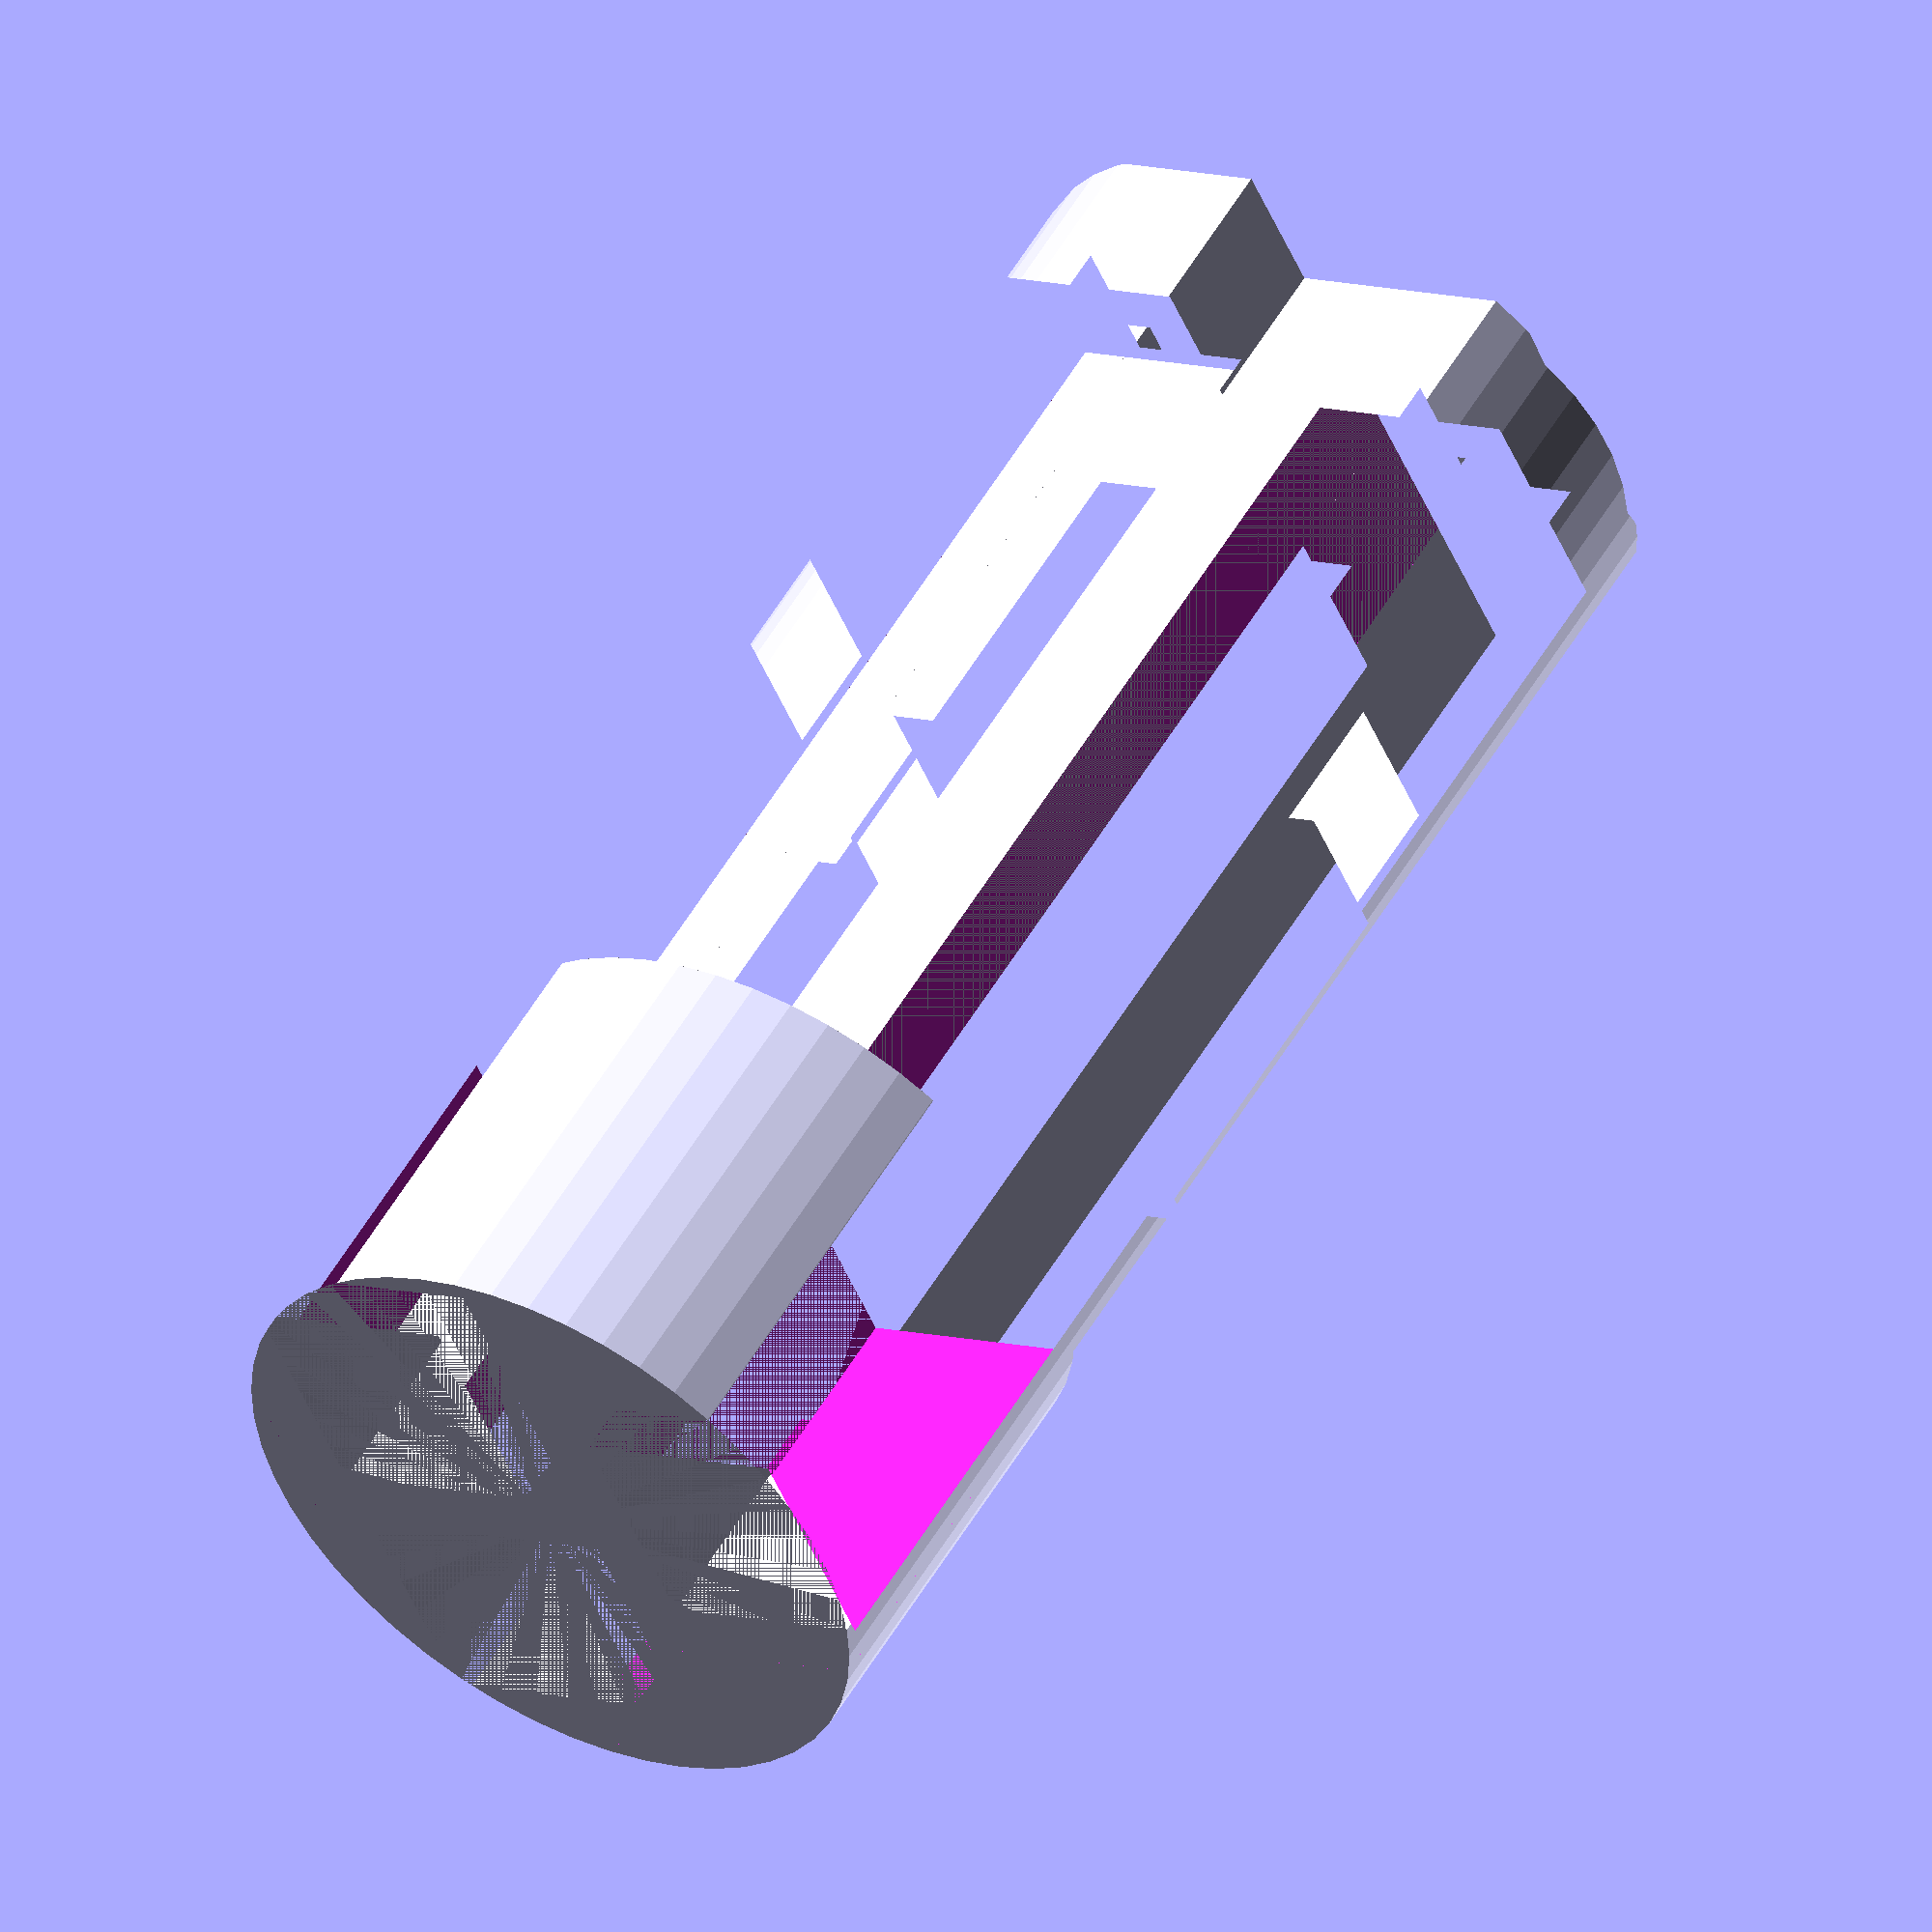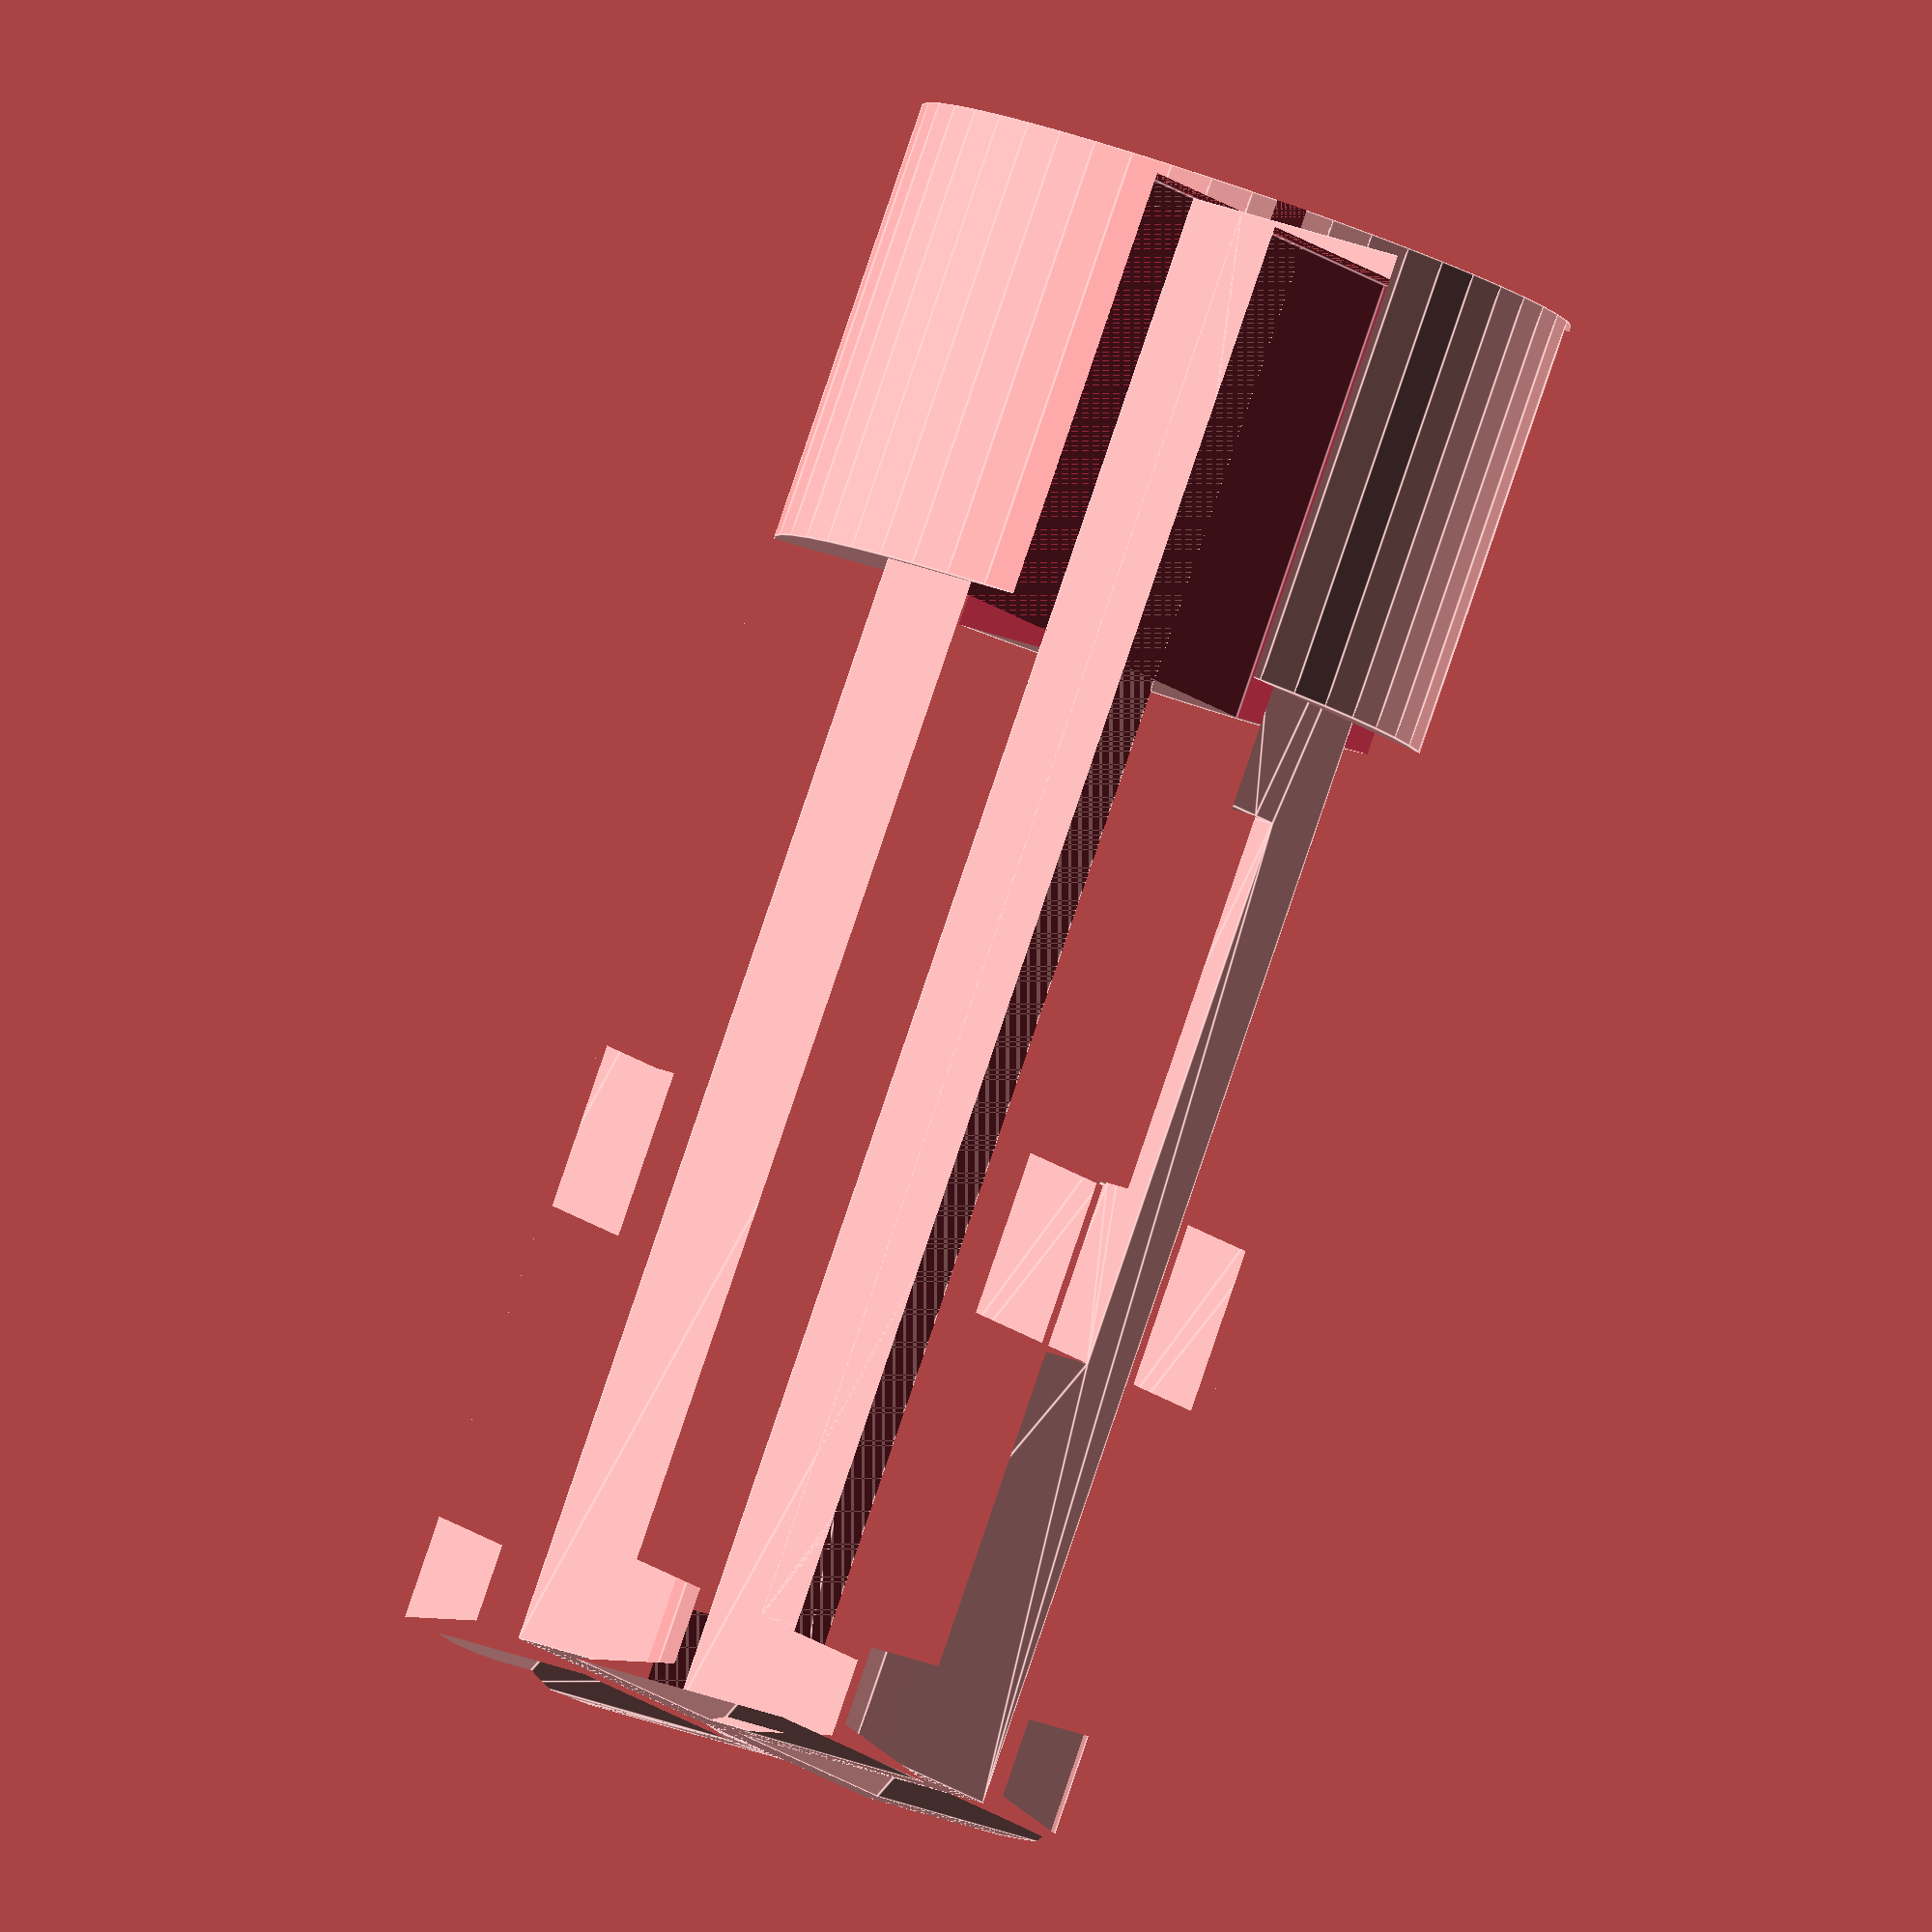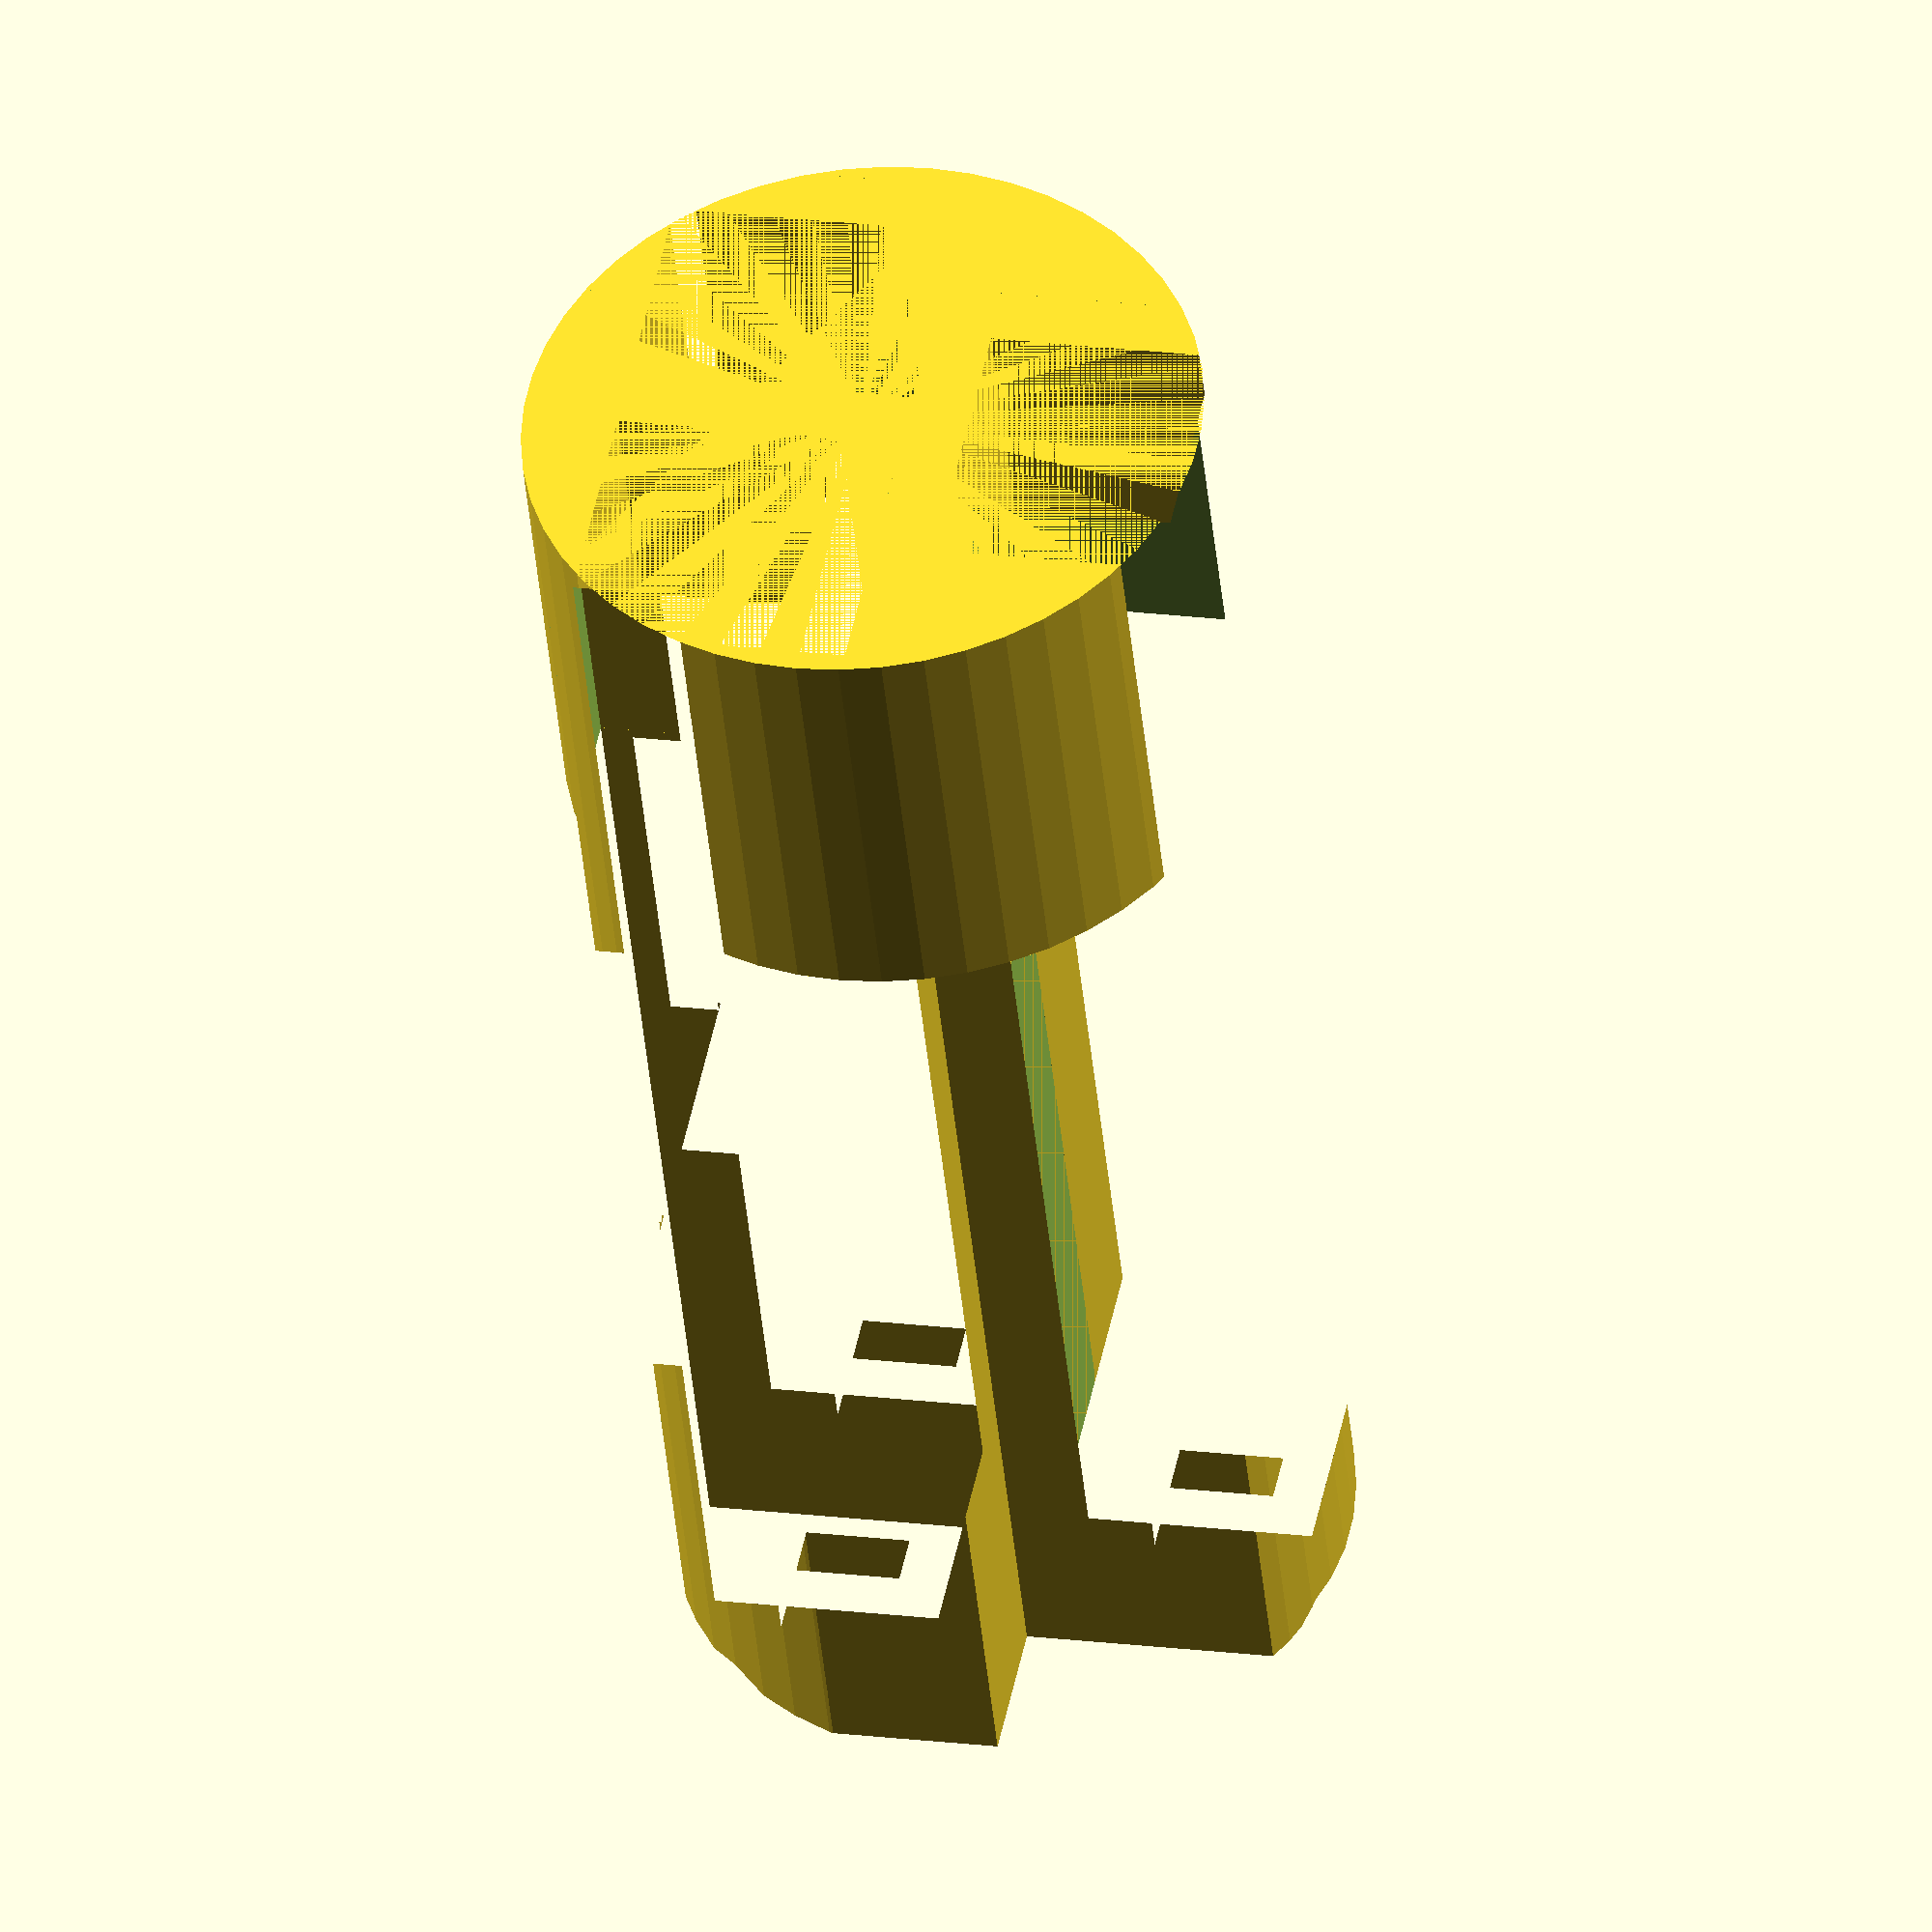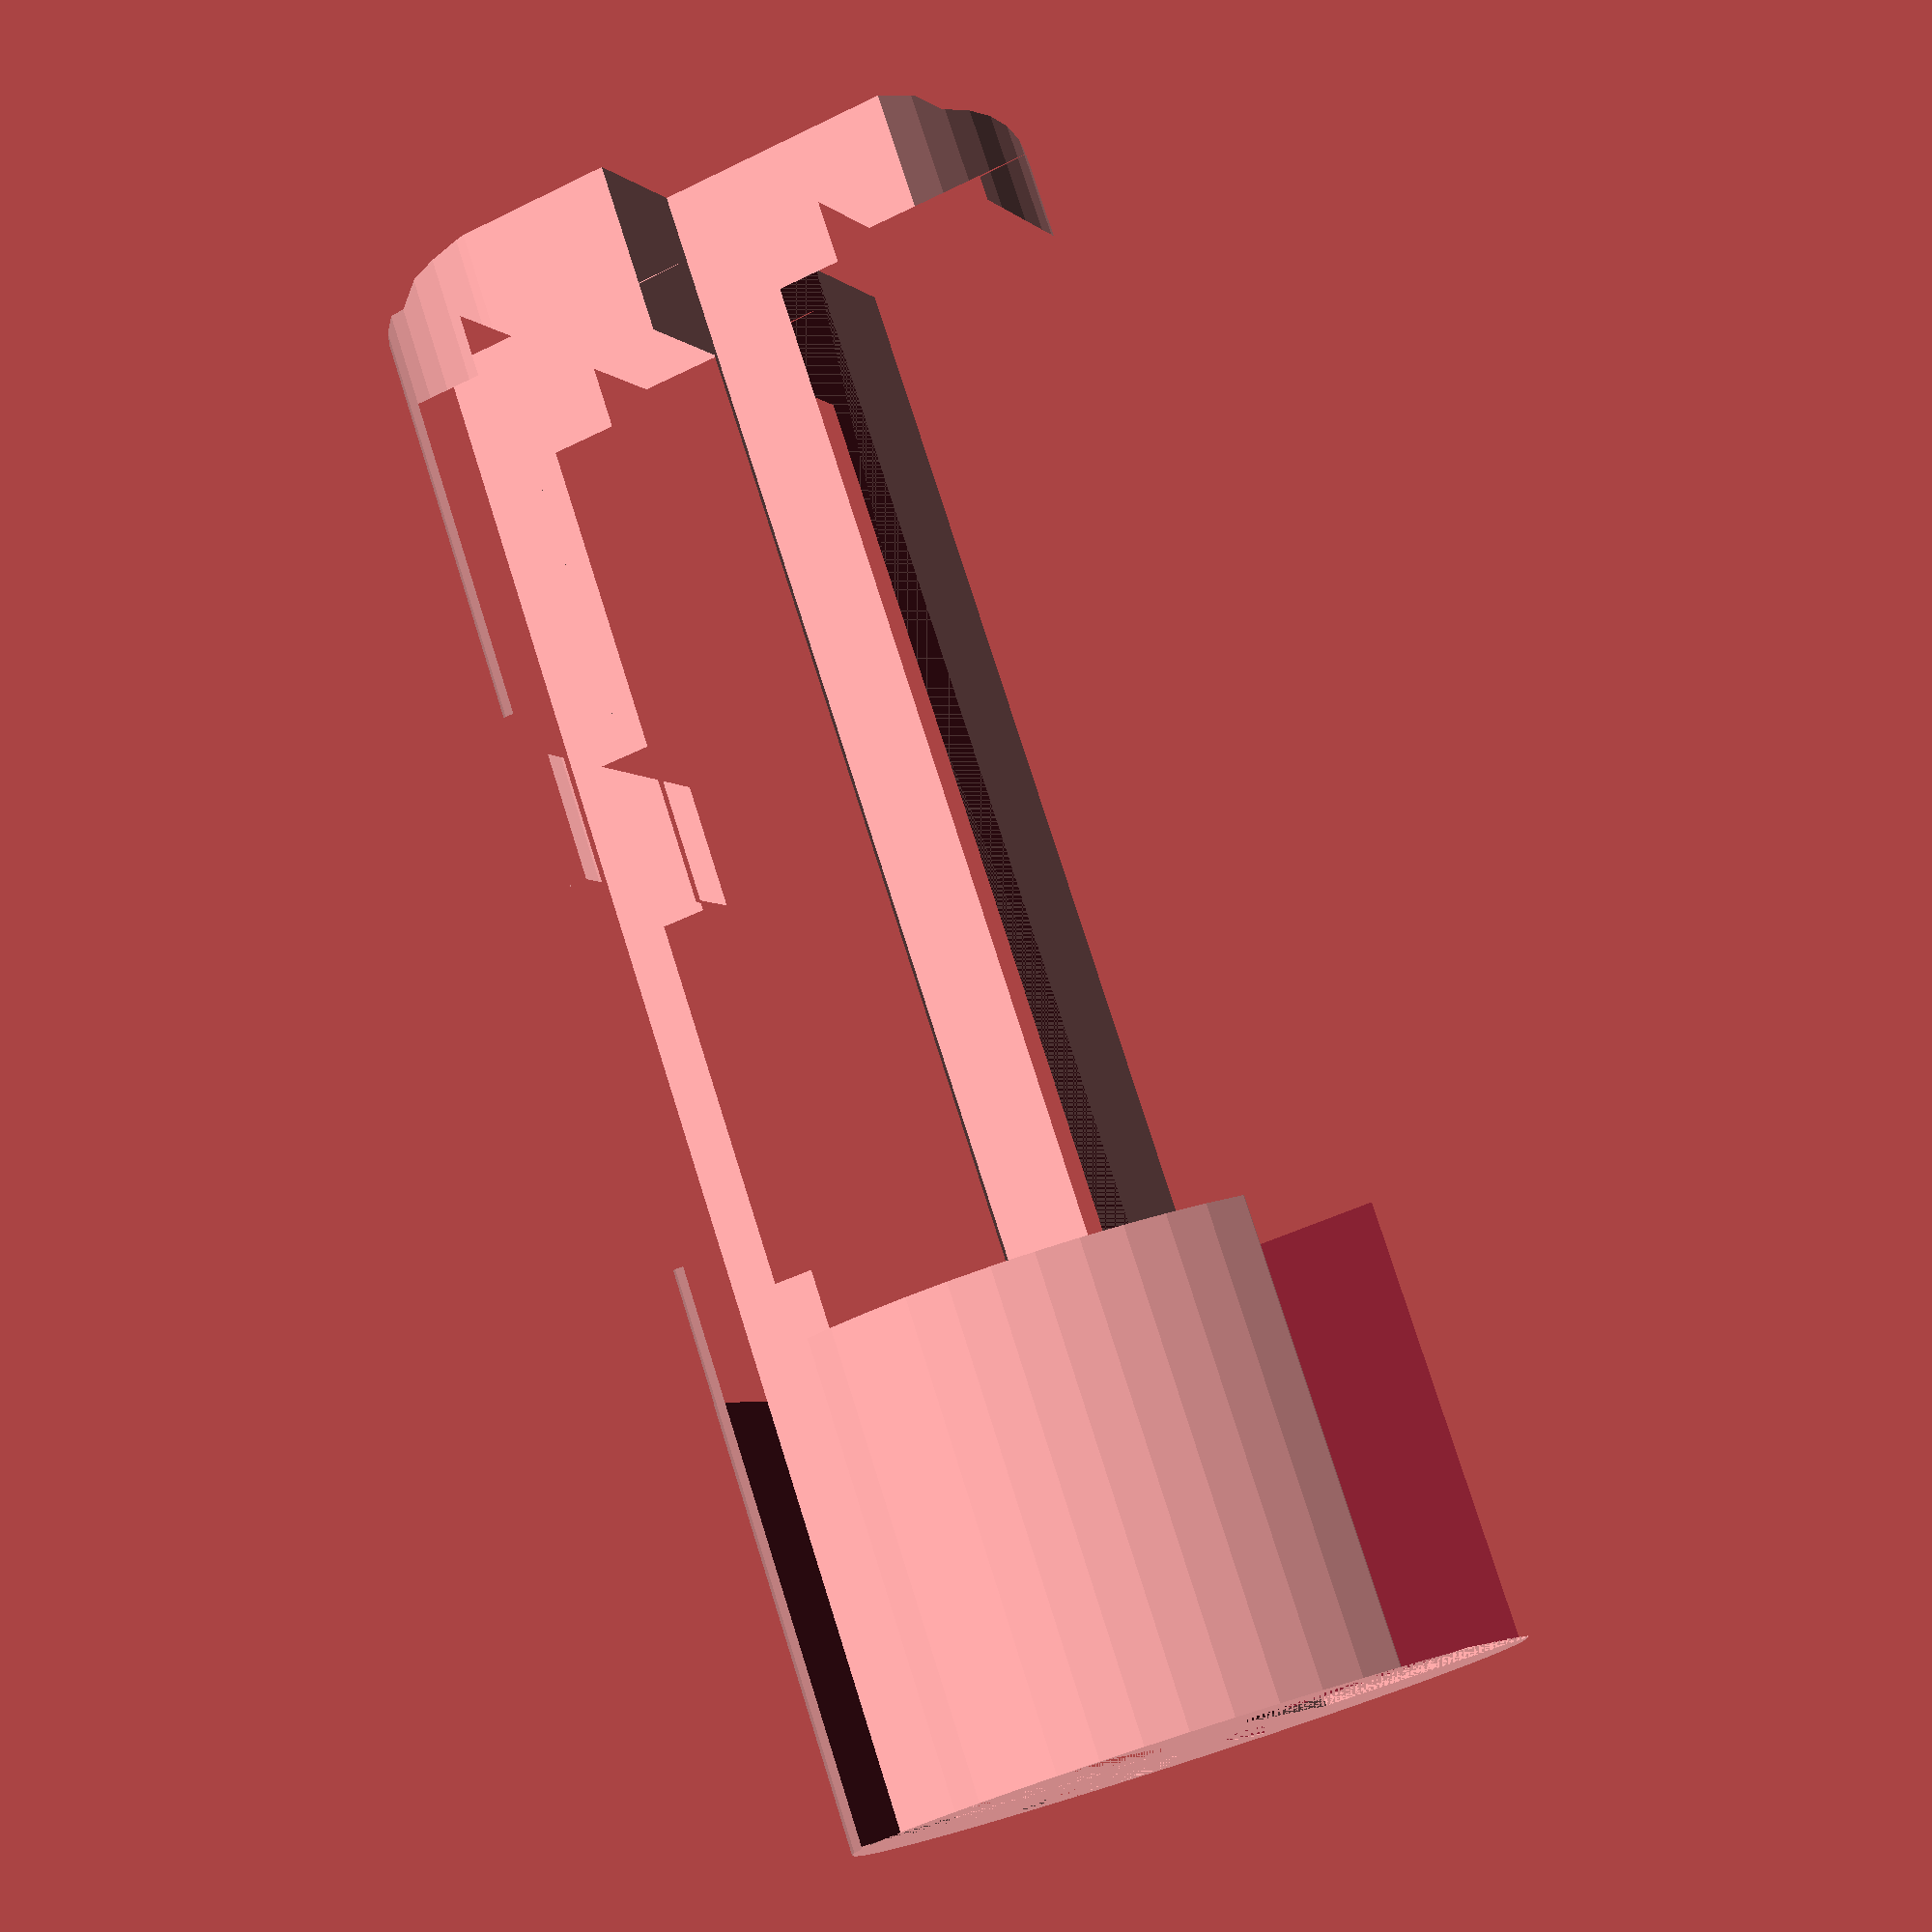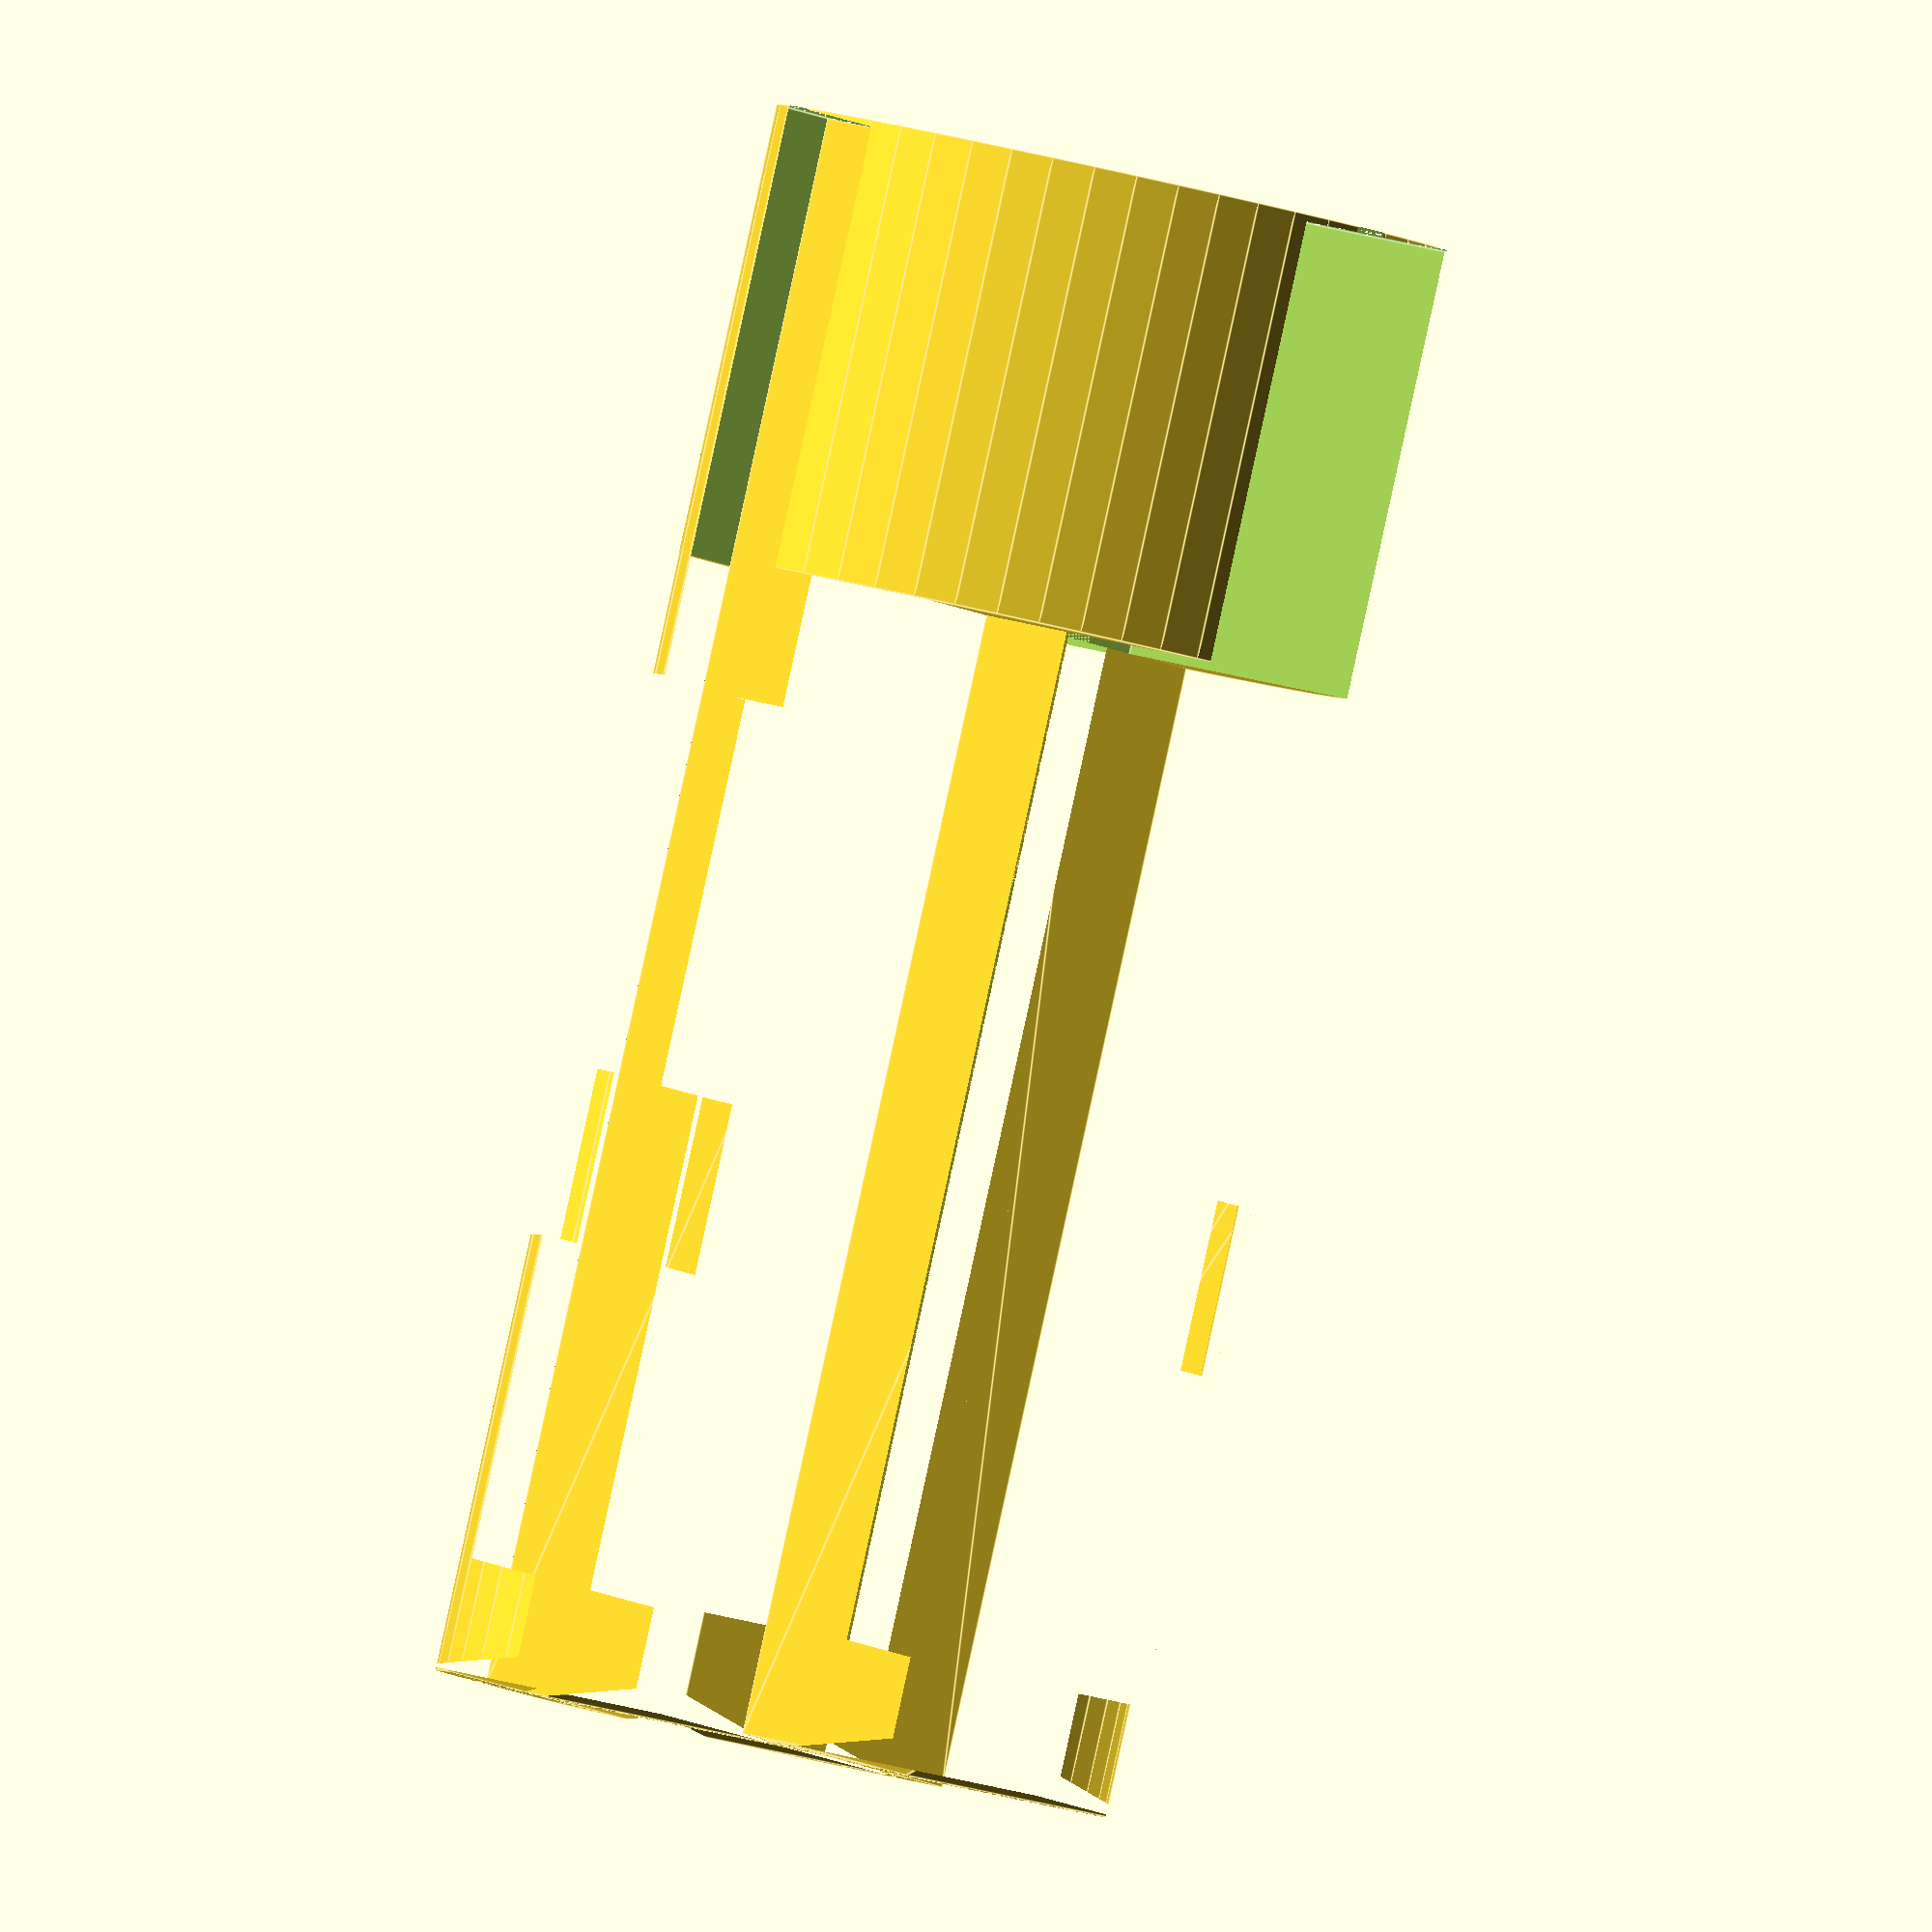
<openscad>
// remixed the model from Jaap_aap
//
// connector pins are numbered this way
// row 1:   1 - 2 - 3 - 4 - 5 .... n
// row 2:   n+1 - n+2, n+3 .... 2n
// change the 4 settings below to customize your connector]

//number of connector rows
rows = 1;  // [1, 2]
pins = 1;  // number of pins per row
show_pin1 = false; // show the triangle indicator for pin 1
triangle_height = 1.5;
pin1_triangle = show_pin1?triangle_height:0;
keys = [3,9]; // slots to be filled solid for keying the connector

spacing = 2.54; // pin to pin spacing 2.54mm
wall = 0.54;    // shell wall thickness
length = 14;  // connector length
function cavity(s,w) = s-w; // shell cavity to hold the connector pin;

// each pin shell will consist of the cavity and a wall on each side
// the walls on adjacent shells will overlap
function shell(c,w) = c+(2*w);

// for inverting offset values between row 1 and 2
pos_neg = [1,1,-1];

module triangle(p1_triangle_height,sh){
  linear_extrude(p1_triangle_height)
    polygon(points = [[-sh/2,0],[0,sh*0.85],[sh/2,0]], paths = [[0,1,2,0]]);
}

module add_shell(pin, row, filled_position, p1_triangle_height, sp, w, l, c, sh) {
    tab_cavity_length = 5;
    tab_length = 4.5;
    tab_hole_pos = (l - tab_cavity_length)/2 -3.9;// 3.9mm from the end
    tab_pos = tab_hole_pos - tab_cavity_length -0.8 + tab_length; 
    translate([sh/2, l/2, sh/2])
    union(){
        difference(){
            // draw the basic block
            translate([0,0,0])cube([sh,l,sh], center = true);

            if (filled_position != true){
                // hollow out space for the pin body, but leave an end
                // in place to prevent the pin from going all the way through
                translate([0,-1,0])cube([c,l,c],center = true);

                // put a smaller hole in the opposite end for receiving the mating pin
                // make a square rod for the hole using the cylinder command with
                // only 4 facets for the perimeter surface
                rotate([90, 45, 0])
                cylinder(r = 0.4*c, h = l+6, center = true, $fn = 4);

                // now chamfer that end
                translate([0, l/2, 0])rotate([90, 45, 0])
                cylinder(r1 = 1.25*c, r2 = 0.4*c, h = c/4,
                         center = true, $fn = 4);

                // make the hole for the tab
                translate([0, tab_hole_pos, pos_neg[row]*(c+w)/2])
                cube([0.9*c, tab_cavity_length, w], center = true);
                
            }
        }
        // add the tab
        translate([0, tab_pos,
                   pos_neg[row]*(c+w)/2])
        cube([0.9*c - w, tab_length, w], center = true);
        
        // if the top row, make a break-away support for the tab
        if (row == 1){
            
            translate([0, tab_pos+2,
                       pos_neg[row]*((c+w/2)/2-0.1)])
            cube([c, 0.5, 0.15], center = true);
        }    
        
        // if pin 1 add the triangle indicator
        if (pin==1 && row==1 && p1_triangle_height>0){
            translate([0,l/2-sh, c/2+w])
            triangle(p1_triangle_height,sh);
         }
    }
}

module tests(r,p,k,p1_t){
  assert((r==1 || r==2), "rows must be 1 or 2");
  assert(p>=1, "pins must be >=1");
  assert(is_list(k), "keys must be a list");
  assert(p1_t >=0, "triangle_height must be >= 0");
  
}
module dupont_connector(r,p,k,p1_t=1.5,sp=2.54,w=0.54,l=14){
  tests(r,p,k,p1_t);
  c = cavity(sp, w); // cavity
  sh = shell(c,w); // shell
  for(j = [1:r]) {
      for(i = [1:p]) {
          translate([(i - 1) * sp,0,(r - j) * sp])
          render() add_shell(i, j, search(i + (j - 1) * p, k)==[]?false:true,p1_t, sp, w, l, c, sh);
      }
  }
}

function dupont_connector_size(r,p,k,p1_t=1.5,sp=2.54,w=0.54,l=14) = [
  (((sp-w)+(2*w))*p)-w*(p-1),
  l,
  (((sp-w)+(2*w))*r)-w*(r-1)];

module dupont_connector_solid(r,p,k,p1_t=1,sp=2.54,w=0.54,l=14){
  tests(r,p,k,p1_t);
  shell_size = dupont_connector_size(r,p,k,p1_t,sp,w,l);
  c = cavity(sp, w);
  sh = shell(c,w);
  union(){
    cube(shell_size);
    if(p1_t >=0)
      translate([0,0,shell_size[2]])
        translate([sh/2,l-sh, 0])
        triangle(p1_t, sh);
  }
}

$fn=50;
module dupont_3(solid=false){
    if(solid){
        dupont_connector_solid(rows,2,keys,pin1_triangle,spacing,wall,length);
        translate([4.4,0,0])
        rotate([0,180,0]) 
        dupont_connector_solid(rows,1,keys,pin1_triangle,spacing,wall,length);
    }else{
        dupont_connector(rows,2,keys,pin1_triangle,spacing,wall,length);
        translate([4.4,0,0])
        rotate([0,180,0]) 
        dupont_connector(rows,1,keys,pin1_triangle,spacing,wall,length);
    }
}
module dupont_3_round( d=8,h=4 ){
    intersection()
    {
        translate([2.8,14,0.4]) rotate([90,0,0]) cylinder(d=d,h=14);
        dupont_3();
    }
    
    difference(){
        translate([2.8,h,0.4]) rotate([90,0,0]) 
            cylinder(d=d,h=h);
        dupont_3(solid=true);
    }
}

*dupont_connector(rows,pins,keys,pin1_triangle,spacing,wall,length);
dupont_3_round( d=6 );
*dupont_3(true);
</openscad>
<views>
elev=171.3 azim=127.7 roll=51.6 proj=o view=wireframe
elev=339.6 azim=210.8 roll=309.1 proj=o view=edges
elev=158.7 azim=26.1 roll=77.5 proj=o view=wireframe
elev=45.8 azim=37.4 roll=119.8 proj=p view=wireframe
elev=156.3 azim=332.3 roll=62.7 proj=o view=edges
</views>
